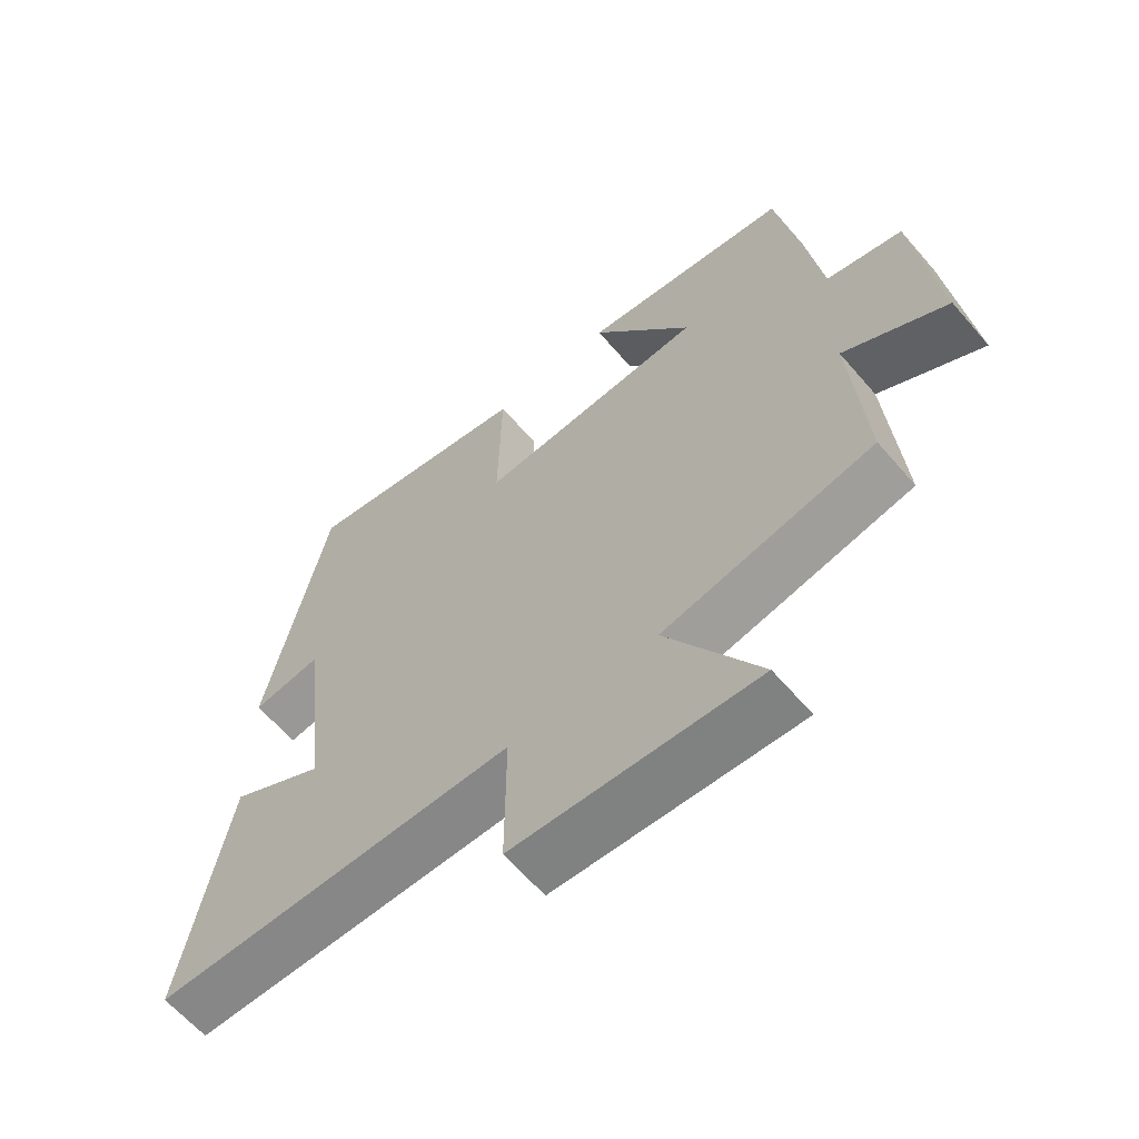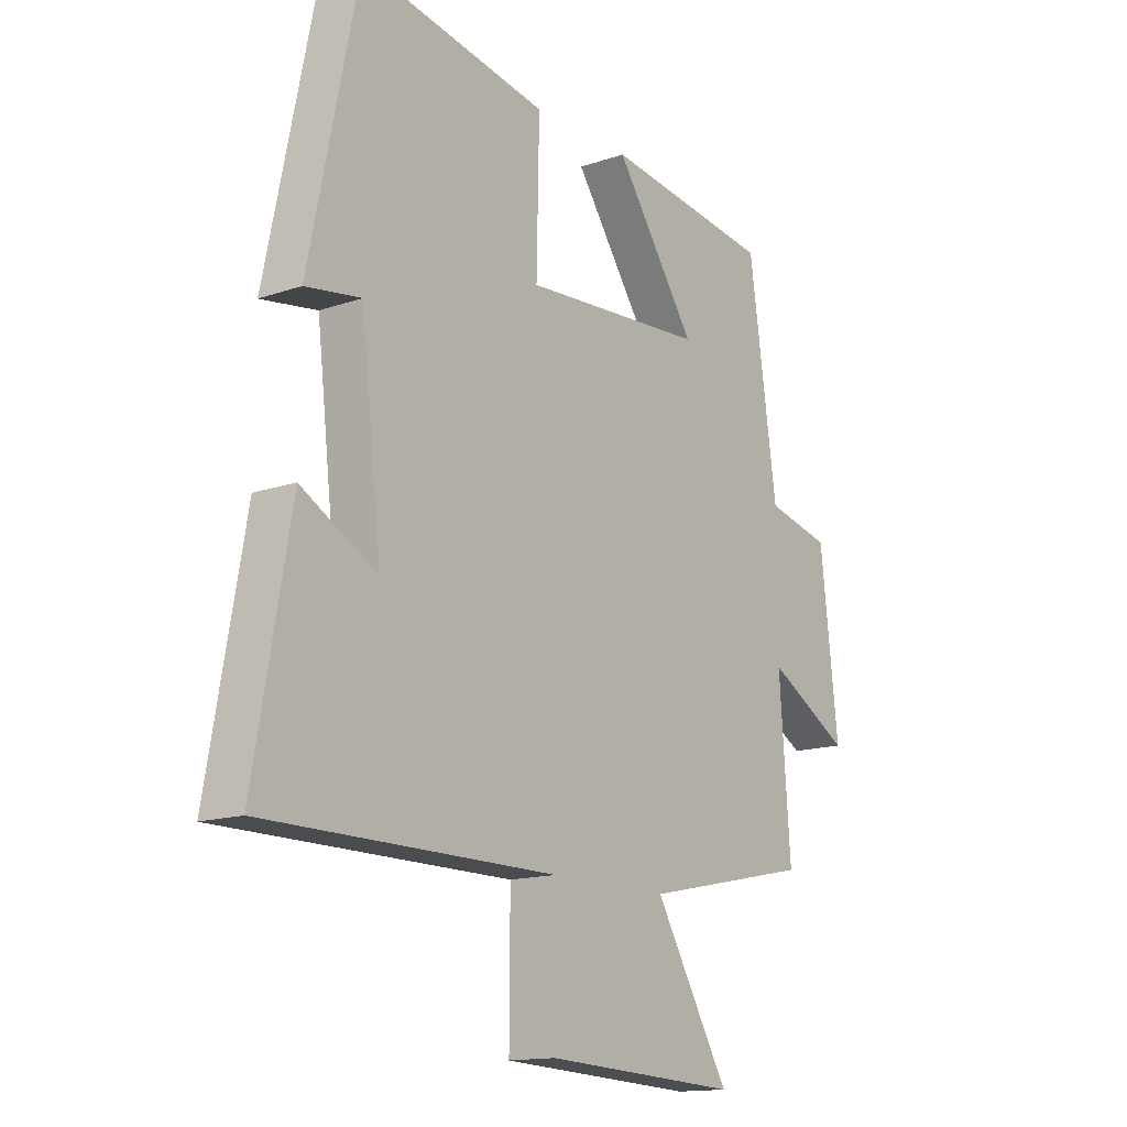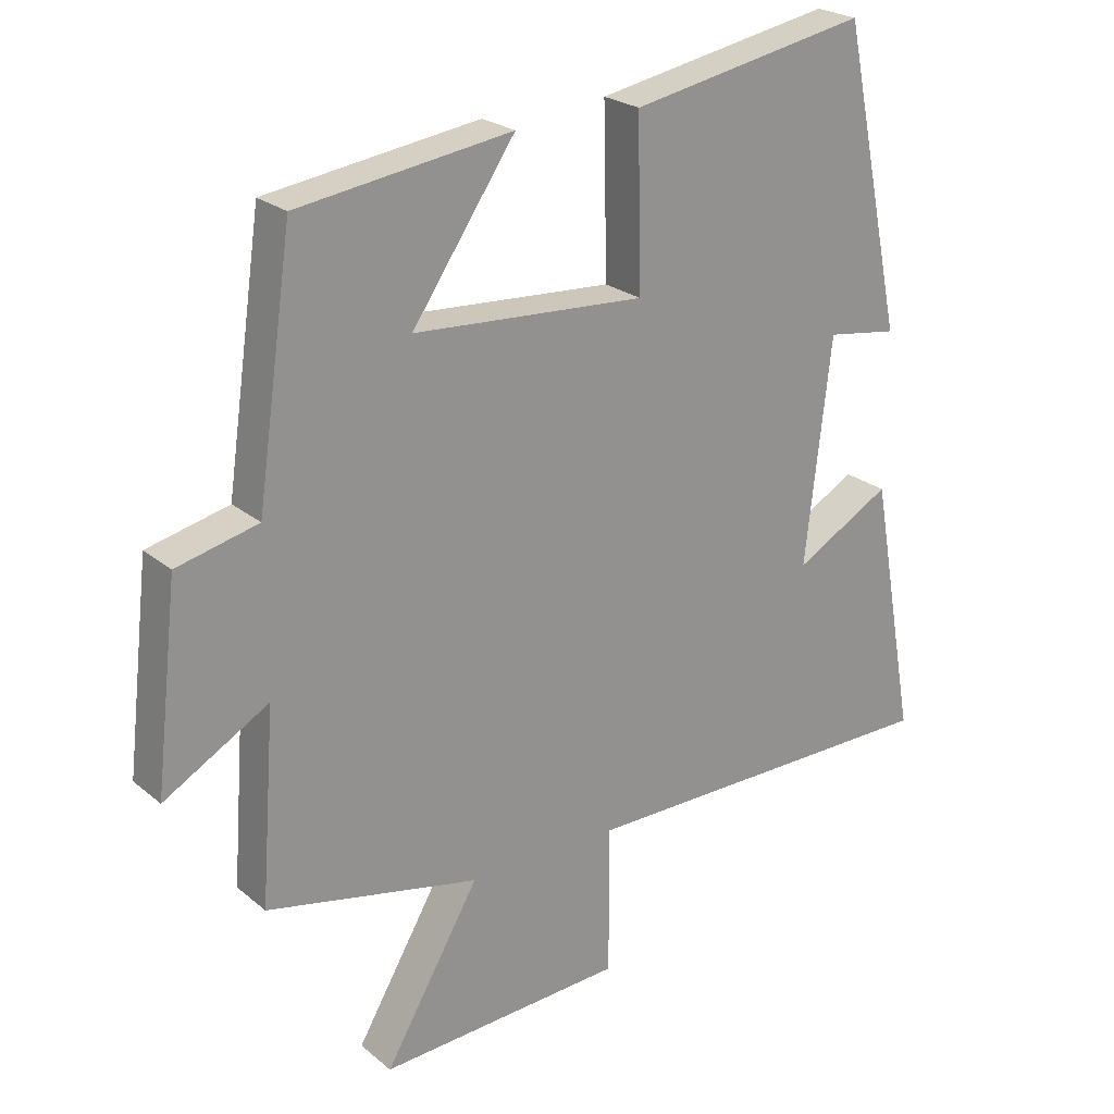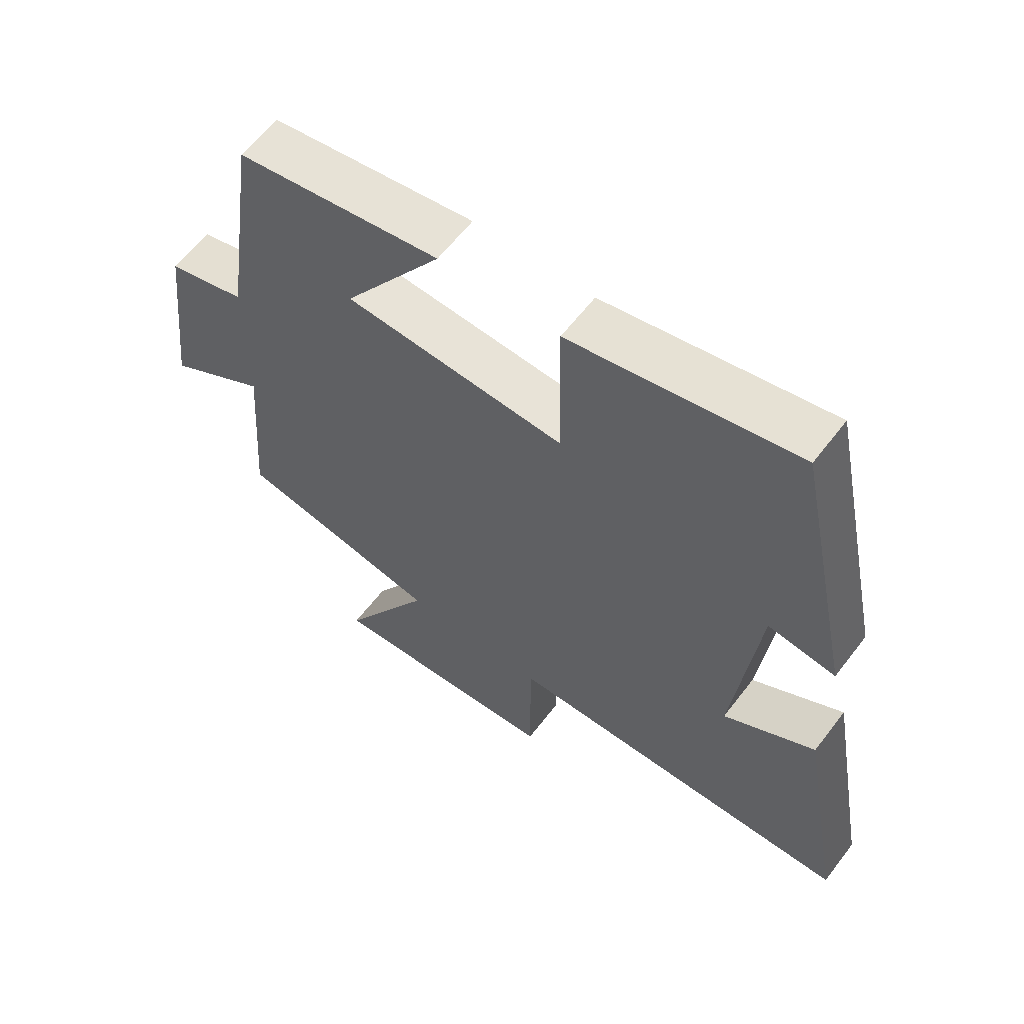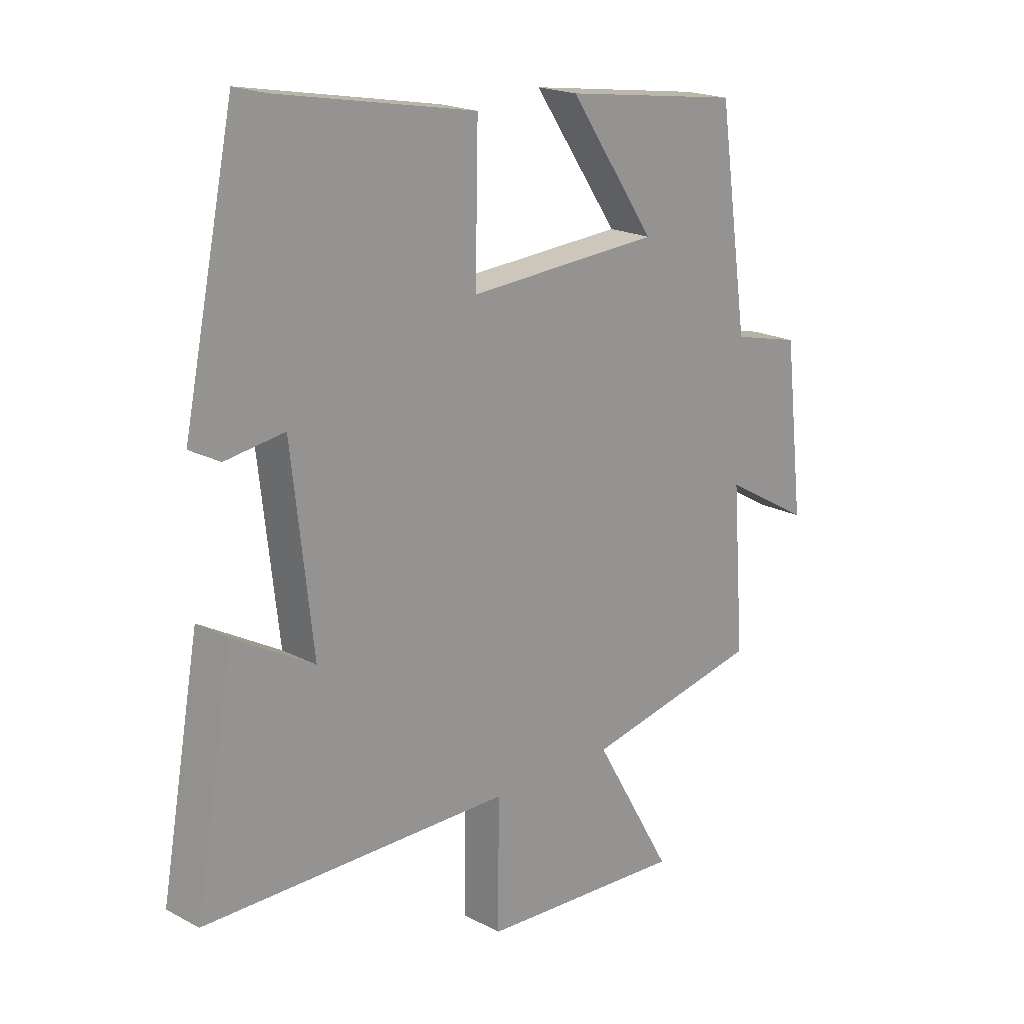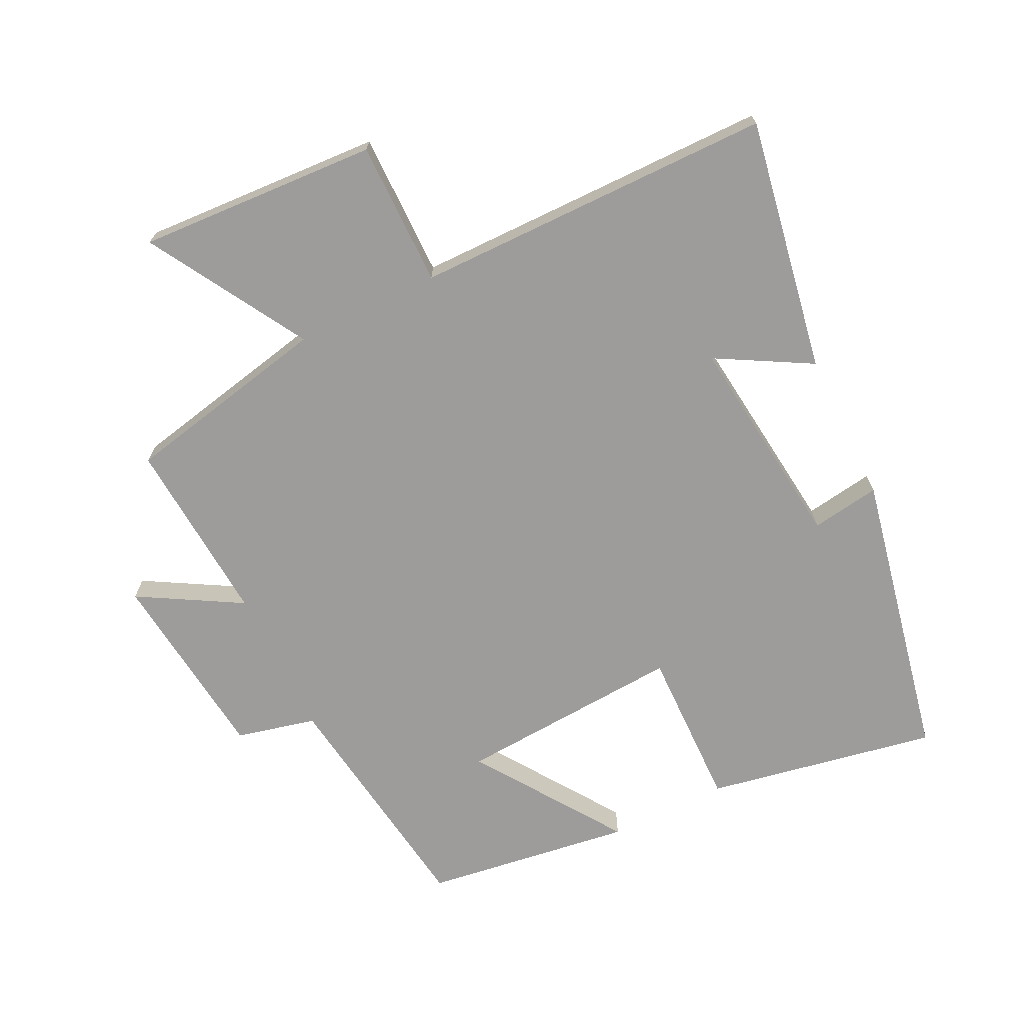
<metadata>
{"format":"obj","ext":"obj","renderer":"f3d","projection":"perspective","resolution":1024,"background":"white","views":[{"elev":-62.6,"azim":40.6,"up":"+Z"},{"elev":-14.5,"azim":-53.0,"up":"+Z"},{"elev":23.5,"azim":143.6,"up":"+Z"},{"elev":60.9,"azim":-142.8,"up":"+Z"},{"elev":19.5,"azim":-45.3,"up":"+Z"},{"elev":-70.3,"azim":-153.9,"up":"+Y"}]}
</metadata>
<code>
v 0.447 0.07 0.455
v 0.5 0.07 0.087
v 0.621 0.07 0.058
v 0.655 0.07 -0.238
v 0.5 0.07 -0.149
v 0.521 0.07 -0.433
v 0.204 0.07 -0.5
v 0.345 0.07 -0.741
v -0.021 0.07 -0.721
v -0.02 0.07 -0.5
v -0.569 0.07 -0.497
v -0.5 0.07 -0.111
v -0.357 0.07 -0.191
v -0.395 0.07 0.139
v -0.5 0.07 0.123
v -0.408 0.07 0.566
v -0.056 0.07 0.5
v -0.061 0.07 0.255
v 0.283 0.07 0.277
v 0.13 0.07 0.5
v 0.447 0 0.455
v 0.5 0 0.087
v 0.621 0 0.058
v 0.655 0 -0.238
v 0.5 0 -0.149
v 0.521 0 -0.433
v 0.204 0 -0.5
v 0.345 0 -0.741
v -0.021 0 -0.721
v -0.02 0 -0.5
v -0.569 0 -0.497
v -0.5 0 -0.111
v -0.357 0 -0.191
v -0.395 0 0.139
v -0.5 0 0.123
v -0.408 0 0.566
v -0.056 0 0.5
v -0.061 0 0.255
v 0.283 0 0.277
v 0.13 0 0.5
f 19 20 1 2
f 18 19 2
f 16 17 18
f 15 16 18
f 14 15 18
f 13 14 18 2
f 10 11 12 13
f 10 13 2 3
f 7 8 9 10
f 5 6 7 10
f 5 10 3
f 3 4 5
f 22 21 40 39
f 22 39 38
f 38 37 36
f 38 36 35
f 38 35 34
f 22 38 34 33
f 33 32 31 30
f 23 22 33 30
f 30 29 28 27
f 30 27 26 25
f 23 30 25
f 25 24 23
f 1 21 22 2
f 2 22 23 3
f 3 23 24 4
f 4 24 25 5
f 5 25 26 6
f 6 26 27 7
f 7 27 28 8
f 8 28 29 9
f 9 29 30 10
f 10 30 31 11
f 11 31 32 12
f 12 32 33 13
f 13 33 34 14
f 14 34 35 15
f 15 35 36 16
f 16 36 37 17
f 17 37 38 18
f 18 38 39 19
f 19 39 40 20
f 20 40 21 1

</code>
